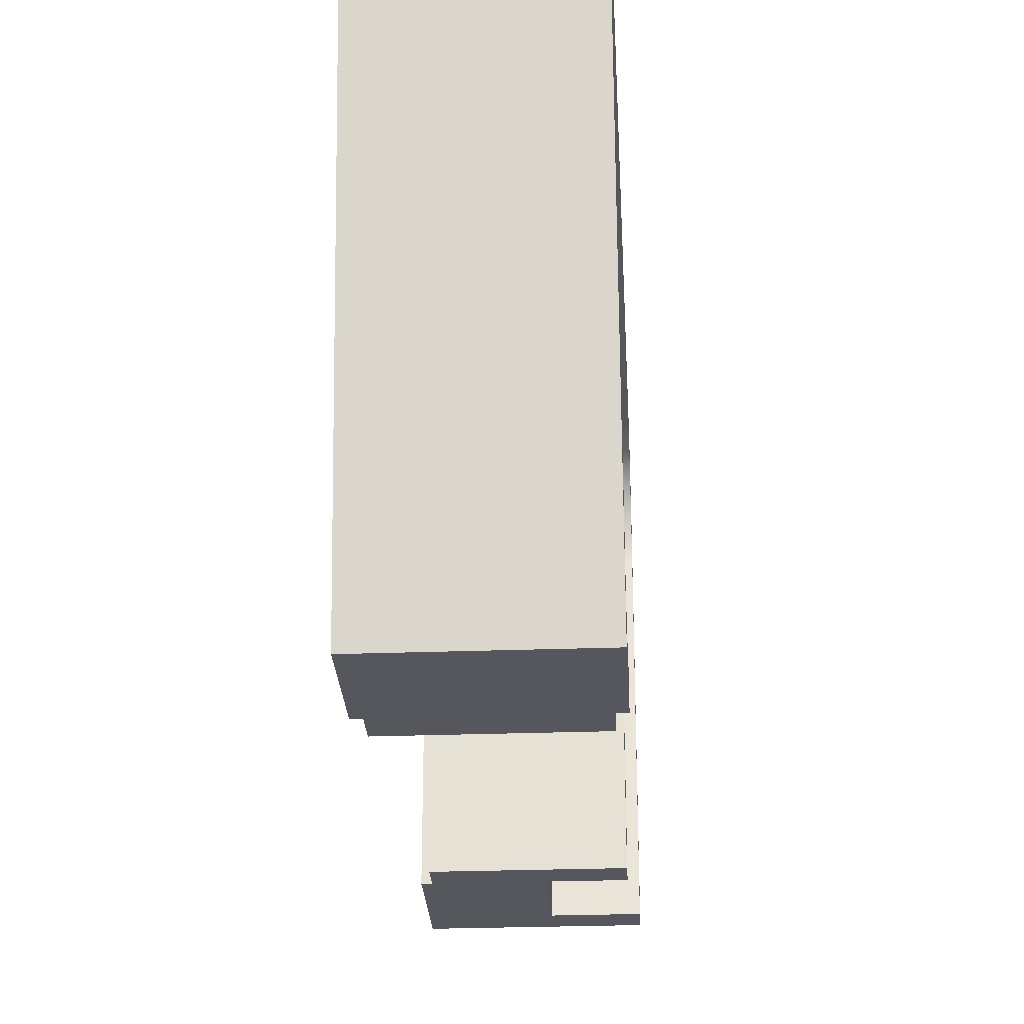
<metadata>
{"format":"obj","ext":"obj","renderer":"f3d","projection":"perspective","resolution":1024,"background":"white","views":[{"elev":-27.5,"azim":3.2,"up":"+Z"}]}
</metadata>
<code>
v 2.5 7.349 -11.77
v 2.5 9.106 -1.805
v 0.4 9.106 -1.805
v 0.4 7.349 -11.77
v 2.25 4.961 -5.971
v 2.25 4.961 -11.77
v 0.4 4.961 -11.77
v 0.4 4.961 -5.971
v 2.25 2.461 -3.471
v 2.25 2.949 -3.519
v 2.25 3.418 -3.661
v 2.25 3.85 -3.892
v 2.25 4.229 -4.203
v 2.25 4.54 -4.582
v 2.25 4.771 -5.014
v 2.25 4.913 -5.483
v 2.25 4.961 -5.971
v 0.4 4.961 -5.971
v 0.4 4.913 -5.483
v 0.4 4.771 -5.014
v 0.4 4.54 -4.582
v 0.4 4.229 -4.203
v 0.4 3.85 -3.892
v 0.4 3.418 -3.661
v 0.4 2.949 -3.519
v 0.4 2.461 -3.471
v 2.25 -7.139 -3.471
v 2.25 2.461 -3.471
v 0.4 2.461 -3.471
v 0.4 -7.139 -3.471
v 2.25 -9.639 -5.971
v 2.25 -9.591 -5.483
v 2.25 -9.449 -5.014
v 2.25 -9.218 -4.582
v 2.25 -8.907 -4.203
v 2.25 -8.528 -3.892
v 2.25 -8.096 -3.661
v 2.25 -7.627 -3.519
v 2.25 -7.139 -3.471
v 0.4 -7.139 -3.471
v 0.4 -7.627 -3.519
v 0.4 -8.096 -3.661
v 0.4 -8.528 -3.892
v 0.4 -8.907 -4.203
v 0.4 -9.218 -4.582
v 0.4 -9.449 -5.014
v 0.4 -9.591 -5.483
v 0.4 -9.639 -5.971
v 2.25 -9.662 -13.07
v 2.25 -9.639 -10.97
v 0.4 -9.639 -10.97
v 0.4 -9.662 -13.07
v 2.25 -9.639 -10.97
v 2.25 -9.639 -5.971
v 0.4 -9.639 -5.971
v 0.4 -9.639 -10.97
v 0.4 9.106 -1.805
v 0.4 9.143 -1.322
v 0.4 9.087 -0.8416
v 0.4 8.939 -0.3806
v 0.4 8.705 0.0432
v 0.4 8.394 0.414
v 0.4 8.018 0.7179
v 0.4 7.589 0.9435
v 0.4 7.126 1.082
v 0.4 6.644 1.129
v 0.4 -11.31 1.129
v 0.4 -11.79 1.082
v 0.4 -12.25 0.9435
v 0.4 -12.68 0.7179
v 0.4 -13.06 0.414
v 0.4 -13.37 0.0432
v 0.4 -13.6 -0.3806
v 0.4 -13.75 -0.8416
v 0.4 -13.81 -1.322
v 0.4 -13.77 -1.805
v 0.4 -11.96 -12.08
v 0.4 -11.85 -12.4
v 0.4 -11.67 -12.67
v 0.4 -11.41 -12.89
v 0.4 -11.11 -13.02
v 0.4 -10.77 -13.07
v 0.4 -9.662 -13.07
v 0.4 -9.639 -10.97
v 0.4 -9.639 -5.971
v 0.4 -9.591 -5.483
v 0.4 -9.449 -5.014
v 0.4 -9.218 -4.582
v 0.4 -8.907 -4.203
v 0.4 -8.528 -3.892
v 0.4 -8.096 -3.661
v 0.4 -7.627 -3.519
v 0.4 -7.139 -3.471
v 0.4 2.461 -3.471
v 0.4 2.949 -3.519
v 0.4 3.418 -3.661
v 0.4 3.85 -3.892
v 0.4 4.229 -4.203
v 0.4 4.54 -4.582
v 0.4 4.771 -5.014
v 0.4 4.913 -5.483
v 0.4 4.961 -5.971
v 0.4 4.961 -11.77
v 0.4 7.349 -11.77
v 2.5 -10.77 -13.07
v 2.5 -9.662 -13.07
v 2.25 -9.662 -13.07
v 0.4 -9.662 -13.07
v 0.4 -10.77 -13.07
v 2.5 -11.96 -12.08
v 2.5 -11.85 -12.4
v 2.5 -11.67 -12.67
v 2.5 -11.41 -12.89
v 2.5 -11.11 -13.02
v 2.5 -10.77 -13.07
v 0.4 -10.77 -13.07
v 0.4 -11.11 -13.02
v 0.4 -11.41 -12.89
v 0.4 -11.67 -12.67
v 0.4 -11.85 -12.4
v 0.4 -11.96 -12.08
v 2.5 -13.77 -1.805
v 2.5 -11.96 -12.08
v 0.4 -11.96 -12.08
v 0.4 -13.77 -1.805
v 2.5 -11.31 1.129
v 2.5 -11.79 1.082
v 2.5 -12.25 0.9435
v 2.5 -12.68 0.7179
v 2.5 -13.06 0.414
v 2.5 -13.37 0.0432
v 2.5 -13.6 -0.3806
v 2.5 -13.75 -0.8416
v 2.5 -13.81 -1.322
v 2.5 -13.77 -1.805
v 0.4 -13.77 -1.805
v 0.4 -13.81 -1.322
v 0.4 -13.75 -0.8416
v 0.4 -13.6 -0.3806
v 0.4 -13.37 0.0432
v 0.4 -13.06 0.414
v 0.4 -12.68 0.7179
v 0.4 -12.25 0.9435
v 0.4 -11.79 1.082
v 0.4 -11.31 1.129
v 2.5 6.644 1.129
v 2.5 -11.31 1.129
v 0.4 -11.31 1.129
v 0.4 6.644 1.129
v 2.5 9.106 -1.805
v 2.5 9.143 -1.322
v 2.5 9.087 -0.8416
v 2.5 8.939 -0.3806
v 2.5 8.705 0.0432
v 2.5 8.394 0.414
v 2.5 8.018 0.7179
v 2.5 7.589 0.9435
v 2.5 7.126 1.082
v 2.5 6.644 1.129
v 0.4 6.644 1.129
v 0.4 7.126 1.082
v 0.4 7.589 0.9435
v 0.4 8.018 0.7179
v 0.4 8.394 0.414
v 0.4 8.705 0.0432
v 0.4 8.939 -0.3806
v 0.4 9.087 -0.8416
v 0.4 9.143 -1.322
v 0.4 9.106 -1.805
v 2.5 7.349 -11.77
v 0.4 7.349 -11.77
v 0.4 4.961 -11.77
v 2.25 4.961 -11.77
v 2.25 4.161 -11.77
v -2.25 4.161 -11.77
v -2.25 4.961 -11.77
v -2.5 4.961 -11.77
v -2.5 8.161 -11.77
v 2.5 8.161 -11.77
v -2.5 -7.139 -3.471
v -2.5 2.461 -3.471
v -2.25 2.461 -3.471
v -2.25 -7.139 -3.471
v -2.5 -9.639 -5.971
v -2.5 -9.591 -5.483
v -2.5 -9.449 -5.014
v -2.5 -9.218 -4.582
v -2.5 -8.907 -4.203
v -2.5 -8.528 -3.892
v -2.5 -8.096 -3.661
v -2.5 -7.627 -3.519
v -2.5 -7.139 -3.471
v -2.25 -7.139 -3.471
v -2.25 -7.627 -3.519
v -2.25 -8.096 -3.661
v -2.25 -8.528 -3.892
v -2.25 -8.907 -4.203
v -2.25 -9.218 -4.582
v -2.25 -9.449 -5.014
v -2.25 -9.591 -5.483
v -2.25 -9.639 -5.971
v -2.5 -9.639 -13.87
v -2.5 -9.639 -5.971
v -2.25 -9.639 -5.971
v -2.25 -9.639 -13.87
v -2.25 -8.839 -6.771
v -2.25 -8.839 -13.87
v -2.25 -9.639 -13.87
v -2.25 -9.639 -5.971
v -2.25 -9.591 -5.483
v -2.25 -9.449 -5.014
v -2.25 -9.218 -4.582
v -2.25 -8.907 -4.203
v -2.25 -8.528 -3.892
v -2.25 -8.096 -3.661
v -2.25 -7.627 -3.519
v -2.25 -7.139 -3.471
v -2.25 2.461 -3.471
v -2.25 2.949 -3.519
v -2.25 3.418 -3.661
v -2.25 3.85 -3.892
v -2.25 4.229 -4.203
v -2.25 4.54 -4.582
v -2.25 4.771 -5.014
v -2.25 4.913 -5.483
v -2.25 4.961 -5.971
v -2.25 4.961 -11.77
v -2.25 4.161 -11.77
v -2.25 4.161 -6.771
v -2.25 4.113 -6.283
v -2.25 3.971 -5.814
v -2.25 3.74 -5.382
v -2.25 3.429 -5.003
v -2.25 3.05 -4.692
v -2.25 2.618 -4.461
v -2.25 2.149 -4.319
v -2.25 1.661 -4.271
v -2.25 -6.339 -4.271
v -2.25 -6.827 -4.319
v -2.25 -7.296 -4.461
v -2.25 -7.728 -4.692
v -2.25 -8.107 -5.003
v -2.25 -8.418 -5.382
v -2.25 -8.649 -5.814
v -2.25 -8.791 -6.283
v -2.5 4.961 -5.971
v -2.5 4.961 -11.77
v -2.25 4.961 -11.77
v -2.25 4.961 -5.971
v -2.5 2.461 -3.471
v -2.5 2.949 -3.519
v -2.5 3.418 -3.661
v -2.5 3.85 -3.892
v -2.5 4.229 -4.203
v -2.5 4.54 -4.582
v -2.5 4.771 -5.014
v -2.5 4.913 -5.483
v -2.5 4.961 -5.971
v -2.25 4.961 -5.971
v -2.25 4.913 -5.483
v -2.25 4.771 -5.014
v -2.25 4.54 -4.582
v -2.25 4.229 -4.203
v -2.25 3.85 -3.892
v -2.25 3.418 -3.661
v -2.25 2.949 -3.519
v -2.25 2.461 -3.471
v -2.5 4.961 -11.77
v -2.5 4.961 -5.971
v -2.5 4.913 -5.483
v -2.5 4.771 -5.014
v -2.5 4.54 -4.582
v -2.5 4.229 -4.203
v -2.5 3.85 -3.892
v -2.5 3.418 -3.661
v -2.5 2.949 -3.519
v -2.5 2.461 -3.471
v -2.5 -7.139 -3.471
v -2.5 -7.627 -3.519
v -2.5 -8.096 -3.661
v -2.5 -8.528 -3.892
v -2.5 -8.907 -4.203
v -2.5 -9.218 -4.582
v -2.5 -9.449 -5.014
v -2.5 -9.591 -5.483
v -2.5 -9.639 -5.971
v -2.5 -9.639 -13.87
v -2.5 -12.45 -13.87
v -2.5 -14.72 -1.005
v -2.5 -14.76 -0.5223
v -2.5 -14.7 -0.04156
v -2.5 -14.56 0.4194
v -2.5 -14.32 0.8432
v -2.5 -14.01 1.214
v -2.5 -13.63 1.518
v -2.5 -13.21 1.743
v -2.5 -12.74 1.882
v -2.5 -12.26 1.929
v -2.5 7.597 1.929
v -2.5 8.079 1.882
v -2.5 8.543 1.743
v -2.5 8.971 1.518
v -2.5 9.348 1.214
v -2.5 9.659 0.8432
v -2.5 9.893 0.4194
v -2.5 10.04 -0.04156
v -2.5 10.1 -0.5223
v -2.5 10.06 -1.005
v -2.5 8.161 -11.77
v -2.5 -9.639 -13.87
v -2.25 -9.639 -13.87
v -2.25 -8.839 -13.87
v 2.25 -8.839 -13.87
v 2.25 -9.671 -13.87
v 2.5 -9.671 -13.87
v 2.5 -12.45 -13.87
v -2.5 -12.45 -13.87
v -2.25 -8.839 -13.87
v -2.25 -8.839 -6.771
v 2.25 -8.839 -6.771
v 2.25 -8.839 -13.87
v 2.25 -9.662 -13.07
v 2.5 -9.662 -13.07
v 2.5 -9.671 -13.87
v 2.25 -9.671 -13.87
v 2.25 4.161 -6.771
v 2.25 4.161 -11.77
v 2.25 4.961 -11.77
v 2.25 4.961 -5.971
v 2.25 4.913 -5.483
v 2.25 4.771 -5.014
v 2.25 4.54 -4.582
v 2.25 4.229 -4.203
v 2.25 3.85 -3.892
v 2.25 3.418 -3.661
v 2.25 2.949 -3.519
v 2.25 2.461 -3.471
v 2.25 -7.139 -3.471
v 2.25 -7.627 -3.519
v 2.25 -8.096 -3.661
v 2.25 -8.528 -3.892
v 2.25 -8.907 -4.203
v 2.25 -9.218 -4.582
v 2.25 -9.449 -5.014
v 2.25 -9.591 -5.483
v 2.25 -9.639 -5.971
v 2.25 -9.639 -10.97
v 2.25 -9.662 -13.07
v 2.25 -9.671 -13.87
v 2.25 -8.839 -13.87
v 2.25 -8.839 -6.771
v 2.25 -8.791 -6.283
v 2.25 -8.649 -5.814
v 2.25 -8.418 -5.382
v 2.25 -8.107 -5.003
v 2.25 -7.728 -4.692
v 2.25 -7.296 -4.461
v 2.25 -6.827 -4.319
v 2.25 -6.339 -4.271
v 2.25 1.661 -4.271
v 2.25 2.149 -4.319
v 2.25 2.618 -4.461
v 2.25 3.05 -4.692
v 2.25 3.429 -5.003
v 2.25 3.74 -5.382
v 2.25 3.971 -5.814
v 2.25 4.113 -6.283
v 2.5 9.106 -1.805
v 2.5 7.349 -11.77
v 2.5 8.161 -11.77
v 2.5 10.06 -1.005
v 2.5 10.1 -0.5223
v 2.5 10.04 -0.04156
v 2.5 9.893 0.4194
v 2.5 9.659 0.8432
v 2.5 9.348 1.214
v 2.5 8.971 1.518
v 2.5 8.543 1.743
v 2.5 8.079 1.882
v 2.5 7.597 1.929
v 2.5 -12.26 1.929
v 2.5 -12.74 1.882
v 2.5 -13.21 1.743
v 2.5 -13.63 1.518
v 2.5 -14.01 1.214
v 2.5 -14.32 0.8432
v 2.5 -14.56 0.4194
v 2.5 -14.7 -0.04156
v 2.5 -14.76 -0.5223
v 2.5 -14.72 -1.005
v 2.5 -12.45 -13.87
v 2.5 -9.671 -13.87
v 2.5 -9.662 -13.07
v 2.5 -10.77 -13.07
v 2.5 -11.11 -13.02
v 2.5 -11.41 -12.89
v 2.5 -11.67 -12.67
v 2.5 -11.85 -12.4
v 2.5 -11.96 -12.08
v 2.5 -13.77 -1.805
v 2.5 -13.81 -1.322
v 2.5 -13.75 -0.8416
v 2.5 -13.6 -0.3806
v 2.5 -13.37 0.0432
v 2.5 -13.06 0.414
v 2.5 -12.68 0.7179
v 2.5 -12.25 0.9435
v 2.5 -11.79 1.082
v 2.5 -11.31 1.129
v 2.5 6.644 1.129
v 2.5 7.126 1.082
v 2.5 7.589 0.9435
v 2.5 8.018 0.7179
v 2.5 8.394 0.414
v 2.5 8.705 0.0432
v 2.5 8.939 -0.3806
v 2.5 9.087 -0.8416
v 2.5 9.143 -1.322
v -2.25 4.161 -6.771
v -2.25 4.161 -11.77
v 2.25 4.161 -11.77
v 2.25 4.161 -6.771
v -2.25 1.661 -4.271
v -2.25 2.149 -4.319
v -2.25 2.618 -4.461
v -2.25 3.05 -4.692
v -2.25 3.429 -5.003
v -2.25 3.74 -5.382
v -2.25 3.971 -5.814
v -2.25 4.113 -6.283
v -2.25 4.161 -6.771
v 2.25 4.161 -6.771
v 2.25 4.113 -6.283
v 2.25 3.971 -5.814
v 2.25 3.74 -5.382
v 2.25 3.429 -5.003
v 2.25 3.05 -4.692
v 2.25 2.618 -4.461
v 2.25 2.149 -4.319
v 2.25 1.661 -4.271
v -2.25 -6.339 -4.271
v -2.25 1.661 -4.271
v 2.25 1.661 -4.271
v 2.25 -6.339 -4.271
v -2.25 -8.839 -6.771
v -2.25 -8.791 -6.283
v -2.25 -8.649 -5.814
v -2.25 -8.418 -5.382
v -2.25 -8.107 -5.003
v -2.25 -7.728 -4.692
v -2.25 -7.296 -4.461
v -2.25 -6.827 -4.319
v -2.25 -6.339 -4.271
v 2.25 -6.339 -4.271
v 2.25 -6.827 -4.319
v 2.25 -7.296 -4.461
v 2.25 -7.728 -4.692
v 2.25 -8.107 -5.003
v 2.25 -8.418 -5.382
v 2.25 -8.649 -5.814
v 2.25 -8.791 -6.283
v 2.25 -8.839 -6.771
v -2.5 -12.45 -13.87
v 2.5 -12.45 -13.87
v 2.5 -14.72 -1.005
v -2.5 -14.72 -1.005
v -2.5 -14.72 -1.005
v 2.5 -14.72 -1.005
v 2.5 -14.76 -0.5223
v 2.5 -14.7 -0.04156
v 2.5 -14.56 0.4194
v 2.5 -14.32 0.8432
v 2.5 -14.01 1.214
v 2.5 -13.63 1.518
v 2.5 -13.21 1.743
v 2.5 -12.74 1.882
v 2.5 -12.26 1.929
v -2.5 -12.26 1.929
v -2.5 -12.74 1.882
v -2.5 -13.21 1.743
v -2.5 -13.63 1.518
v -2.5 -14.01 1.214
v -2.5 -14.32 0.8432
v -2.5 -14.56 0.4194
v -2.5 -14.7 -0.04156
v -2.5 -14.76 -0.5223
v -2.5 -12.26 1.929
v 2.5 -12.26 1.929
v 2.5 7.597 1.929
v -2.5 7.597 1.929
v -2.5 7.597 1.929
v 2.5 7.597 1.929
v 2.5 8.079 1.882
v 2.5 8.543 1.743
v 2.5 8.971 1.518
v 2.5 9.348 1.214
v 2.5 9.659 0.8432
v 2.5 9.893 0.4194
v 2.5 10.04 -0.04156
v 2.5 10.1 -0.5223
v 2.5 10.06 -1.005
v -2.5 10.06 -1.005
v -2.5 10.1 -0.5223
v -2.5 10.04 -0.04156
v -2.5 9.893 0.4194
v -2.5 9.659 0.8432
v -2.5 9.348 1.214
v -2.5 8.971 1.518
v -2.5 8.543 1.743
v -2.5 8.079 1.882
v -2.5 10.06 -1.005
v 2.5 10.06 -1.005
v 2.5 8.161 -11.77
v -2.5 8.161 -11.77
g f72501a8-e30e-11ea-93aa-54bf646e7e1f
f 1 2 4
f 4 2 3
g f7261318-e30e-11ea-8382-54bf646e7e1f
f 5 6 8
f 8 6 7
g f726fd6c-e30e-11ea-84fe-54bf646e7e1f
f 26 9 25
f 25 9 10
f 25 10 24
f 24 10 11
f 24 11 23
f 23 11 12
f 23 12 22
f 22 12 13
f 22 13 21
f 21 13 14
f 21 14 20
f 20 14 15
f 20 15 19
f 19 15 16
f 19 16 18
f 18 16 17
g f727c0c8-e30e-11ea-9cf2-54bf646e7e1f
f 27 28 30
f 30 28 29
g f728ab06-e30e-11ea-bc31-54bf646e7e1f
f 48 31 47
f 47 31 32
f 47 32 46
f 46 32 33
f 46 33 45
f 45 33 34
f 45 34 44
f 44 34 35
f 44 35 43
f 43 35 36
f 43 36 42
f 42 36 37
f 42 37 41
f 41 37 38
f 41 38 40
f 40 38 39
g f7296e66-e30e-11ea-88c3-54bf646e7e1f
f 49 50 52
f 52 50 51
g f72a58a6-e30e-11ea-acfa-54bf646e7e1f
f 53 54 56
f 56 54 55
g f72b1c0a-e30e-11ea-9e55-54bf646e7e1f
f 58 96 57
f 57 96 97
f 57 97 98
f 96 58 95
f 95 58 59
f 95 59 66
f 66 59 60
f 66 60 61
f 61 62 66
f 66 62 63
f 66 63 64
f 64 65 66
f 95 66 94
f 94 66 67
f 94 67 93
f 93 67 92
f 92 67 74
f 92 74 75
f 68 69 67
f 67 69 70
f 67 70 71
f 71 72 67
f 67 72 73
f 67 73 74
f 92 75 91
f 91 75 76
f 91 76 90
f 90 76 89
f 89 76 88
f 88 76 87
f 87 76 86
f 86 76 85
f 85 76 77
f 85 77 84
f 84 77 78
f 84 78 82
f 82 78 79
f 82 79 80
f 80 81 82
f 82 83 84
f 98 99 57
f 57 99 100
f 57 100 101
f 101 102 57
f 57 102 104
f 104 102 103
g f72c2d86-e30e-11ea-8f1c-54bf646e7e1f
f 106 107 105
f 105 107 109
f 109 107 108
g f72d65e8-e30e-11ea-9661-54bf646e7e1f
f 121 110 120
f 120 110 111
f 120 111 119
f 119 111 112
f 119 112 118
f 118 112 113
f 118 113 117
f 117 113 114
f 117 114 116
f 116 114 115
g f72e5040-e30e-11ea-b38a-54bf646e7e1f
f 122 123 125
f 125 123 124
g f72fafc6-e30e-11ea-b82e-54bf646e7e1f
f 145 126 144
f 144 126 127
f 144 127 128
f 144 128 143
f 143 128 129
f 143 129 142
f 142 129 130
f 142 130 141
f 141 130 131
f 141 131 140
f 140 131 132
f 140 132 139
f 139 132 133
f 139 133 138
f 138 133 134
f 138 134 137
f 137 134 136
f 136 134 135
g f7315d76-e30e-11ea-97c1-54bf646e7e1f
f 146 147 149
f 149 147 148
g f733592c-e30e-11ea-abd8-54bf646e7e1f
f 169 150 168
f 168 150 151
f 168 151 152
f 168 152 167
f 167 152 153
f 167 153 166
f 166 153 154
f 166 154 165
f 165 154 155
f 165 155 164
f 164 155 156
f 164 156 163
f 163 156 157
f 163 157 162
f 162 157 158
f 162 158 161
f 161 158 160
f 160 158 159
g f477ee42-e30e-11ea-ab2b-54bf646e7e1f
f 170 171 179
f 179 171 178
f 178 171 176
f 178 176 177
f 171 172 176
f 176 172 175
f 175 172 174
f 174 172 173
g f5f5d558-e30e-11ea-9686-54bf646e7e1f
f 180 181 183
f 183 181 182
g f5f6e6ae-e30e-11ea-86b6-54bf646e7e1f
f 201 184 200
f 200 184 185
f 200 185 199
f 199 185 186
f 199 186 198
f 198 186 187
f 198 187 197
f 197 187 188
f 197 188 196
f 196 188 189
f 196 189 195
f 195 189 190
f 195 190 194
f 194 190 191
f 194 191 193
f 193 191 192
g f5f7a9fa-e30e-11ea-a22a-54bf646e7e1f
f 202 203 205
f 205 203 204
g f5f8463e-e30e-11ea-8940-54bf646e7e1f
f 207 208 206
f 206 208 209
f 206 209 245
f 245 209 244
f 244 209 210
f 244 210 243
f 243 210 211
f 243 211 242
f 242 211 212
f 242 212 213
f 242 213 241
f 241 213 214
f 241 214 240
f 240 214 215
f 240 215 216
f 240 216 239
f 239 216 217
f 239 217 238
f 238 217 237
f 237 217 218
f 237 218 236
f 236 218 219
f 236 219 235
f 235 219 220
f 235 220 221
f 235 221 234
f 234 221 222
f 234 222 233
f 233 222 223
f 233 223 224
f 233 224 232
f 232 224 225
f 232 225 231
f 231 225 226
f 231 226 230
f 230 226 229
f 229 226 227
f 229 227 228
g f5f9a5dc-e30e-11ea-ac91-54bf646e7e1f
f 246 247 249
f 249 247 248
g f5fab746-e30e-11ea-8df3-54bf646e7e1f
f 267 250 266
f 266 250 251
f 266 251 265
f 265 251 252
f 265 252 264
f 264 252 253
f 264 253 263
f 263 253 254
f 263 254 262
f 262 254 255
f 262 255 261
f 261 255 256
f 261 256 260
f 260 256 257
f 260 257 259
f 259 257 258
g f4772ac8-e30e-11ea-903c-54bf646e7e1f
f 268 269 309
f 309 269 308
f 308 269 270
f 308 270 271
f 271 272 308
f 308 272 273
f 308 273 274
f 274 275 308
f 308 275 276
f 308 276 299
f 299 276 277
f 299 277 298
f 298 277 278
f 298 278 279
f 298 279 289
f 289 279 280
f 289 280 281
f 281 282 289
f 289 282 283
f 289 283 284
f 284 285 289
f 289 285 286
f 289 286 288
f 288 286 287
f 289 290 298
f 298 290 291
f 298 291 292
f 292 293 298
f 298 293 294
f 298 294 295
f 295 296 298
f 298 296 297
f 300 301 299
f 299 301 302
f 299 302 303
f 303 304 299
f 299 304 305
f 299 305 306
f 306 307 299
f 299 307 308
g f47c33de-e30e-11ea-a1fc-54bf646e7e1f
f 310 311 317
f 317 311 314
f 317 314 316
f 316 314 315
f 312 313 311
f 311 313 314
g f47b707e-e30e-11ea-896e-54bf646e7e1f
f 318 319 321
f 321 319 320
g f52960e8-e30e-11ea-bc6e-54bf646e7e1f
f 323 324 322
f 322 324 325
g f52dcdac-e30e-11ea-9672-54bf646e7e1f
f 327 328 326
f 326 328 329
f 326 329 367
f 367 329 366
f 366 329 330
f 366 330 365
f 365 330 331
f 365 331 364
f 364 331 332
f 364 332 333
f 364 333 363
f 363 333 334
f 363 334 362
f 362 334 335
f 362 335 336
f 362 336 361
f 361 336 337
f 361 337 360
f 360 337 338
f 360 338 359
f 359 338 358
f 358 338 339
f 358 339 357
f 357 339 340
f 357 340 341
f 357 341 356
f 356 341 342
f 356 342 355
f 355 342 343
f 355 343 344
f 355 344 354
f 354 344 345
f 354 345 353
f 353 345 346
f 353 346 352
f 352 346 351
f 351 346 347
f 351 347 350
f 350 347 348
f 350 348 349
g f480a074-e30e-11ea-b34e-54bf646e7e1f
f 369 370 368
f 368 370 371
f 368 371 418
f 418 371 417
f 417 371 372
f 417 372 416
f 416 372 373
f 416 373 415
f 415 373 374
f 415 374 414
f 414 374 375
f 414 375 376
f 414 376 413
f 413 376 377
f 413 377 412
f 412 377 378
f 412 378 379
f 379 380 412
f 412 380 411
f 411 380 410
f 410 380 409
f 409 380 381
f 409 381 408
f 408 381 407
f 407 381 382
f 407 382 383
f 383 384 407
f 407 384 406
f 406 384 385
f 406 385 405
f 405 385 386
f 405 386 387
f 405 387 404
f 404 387 388
f 404 388 403
f 403 388 389
f 403 389 402
f 402 389 390
f 402 390 401
f 401 390 400
f 400 390 399
f 399 390 391
f 399 391 398
f 398 391 397
f 397 391 396
f 396 391 395
f 395 391 394
f 394 391 392
f 394 392 393
g f4788a78-e30e-11ea-9c8d-54bf646e7e1f
f 419 420 422
f 422 420 421
g f478ff8c-e30e-11ea-b308-54bf646e7e1f
f 440 423 439
f 439 423 424
f 439 424 438
f 438 424 425
f 438 425 437
f 437 425 426
f 437 426 436
f 436 426 427
f 436 427 435
f 435 427 428
f 435 428 434
f 434 428 429
f 434 429 433
f 433 429 430
f 433 430 432
f 432 430 431
g f479c2cc-e30e-11ea-b698-54bf646e7e1f
f 441 442 444
f 444 442 443
g f47ad448-e30e-11ea-b68c-54bf646e7e1f
f 462 445 461
f 461 445 446
f 461 446 460
f 460 446 447
f 460 447 459
f 459 447 448
f 459 448 458
f 458 448 449
f 458 449 457
f 457 449 450
f 457 450 456
f 456 450 451
f 456 451 455
f 455 451 452
f 455 452 454
f 454 452 453
g f47cf706-e30e-11ea-aa07-54bf646e7e1f
f 464 465 463
f 463 465 466
g f47d934a-e30e-11ea-82a6-54bf646e7e1f
f 467 468 486
f 486 468 469
f 486 469 470
f 486 470 485
f 485 470 471
f 485 471 484
f 484 471 472
f 484 472 483
f 483 472 473
f 483 473 482
f 482 473 474
f 482 474 481
f 481 474 475
f 481 475 480
f 480 475 476
f 480 476 479
f 479 476 478
f 478 476 477
g f47e5692-e30e-11ea-89ed-54bf646e7e1f
f 488 489 487
f 487 489 490
g f47f19da-e30e-11ea-b62e-54bf646e7e1f
f 491 492 510
f 510 492 493
f 510 493 494
f 510 494 509
f 509 494 495
f 509 495 508
f 508 495 496
f 508 496 507
f 507 496 497
f 507 497 506
f 506 497 498
f 506 498 505
f 505 498 499
f 505 499 504
f 504 499 500
f 504 500 503
f 503 500 502
f 502 500 501
g f47fdd30-e30e-11ea-9701-54bf646e7e1f
f 512 513 511
f 511 513 514

</code>
